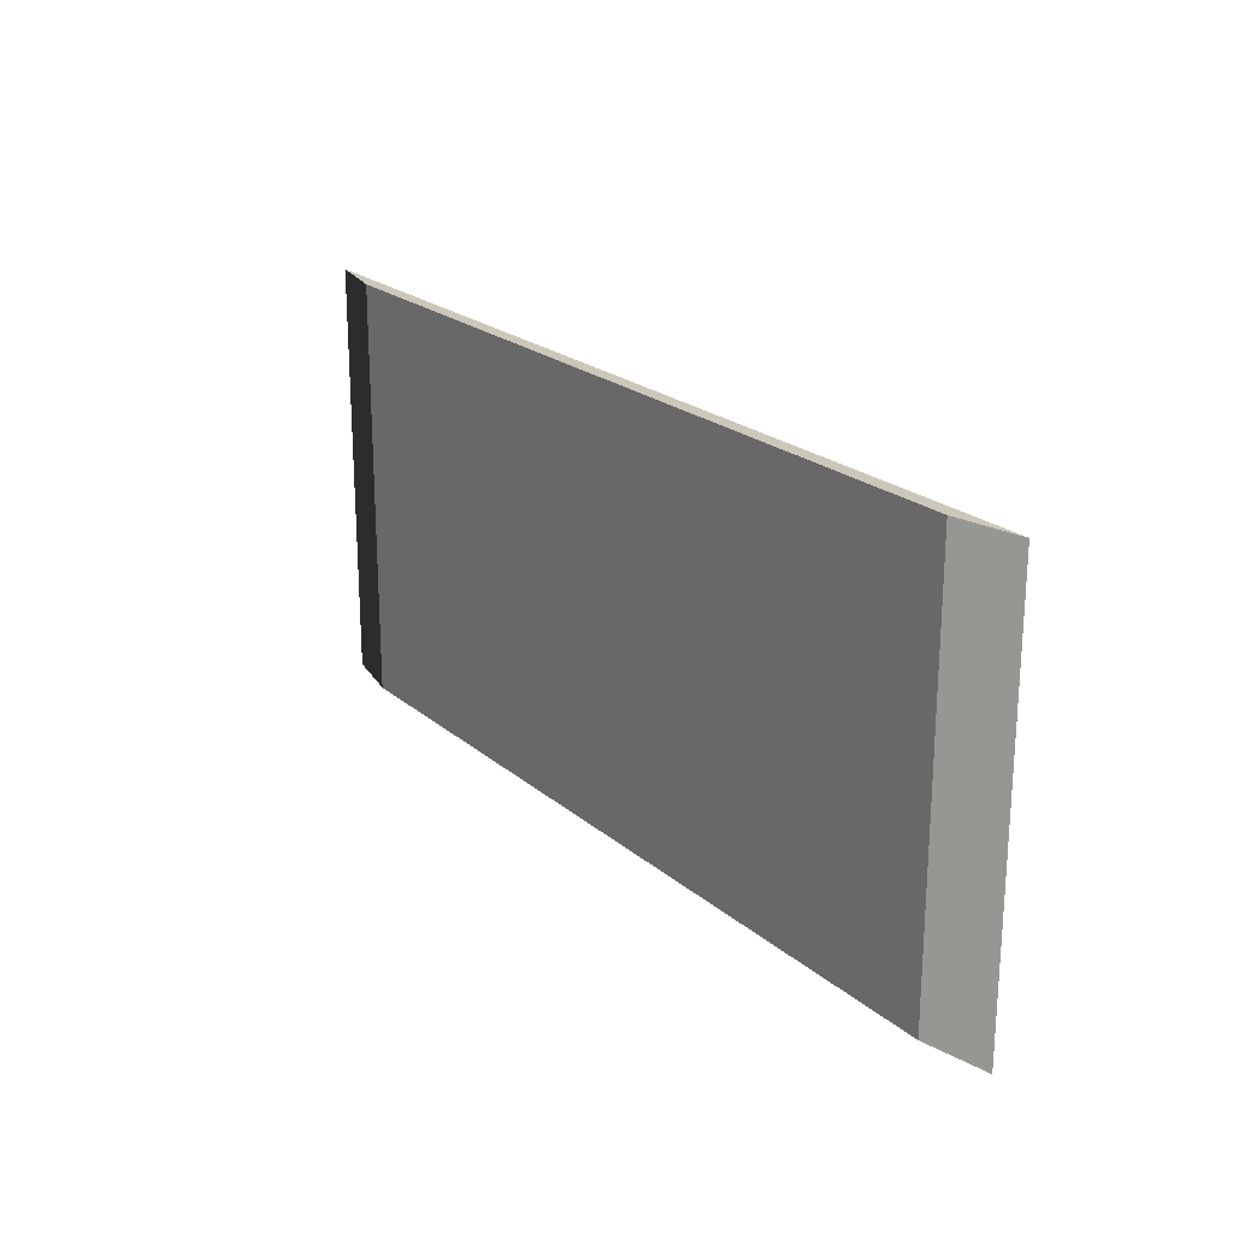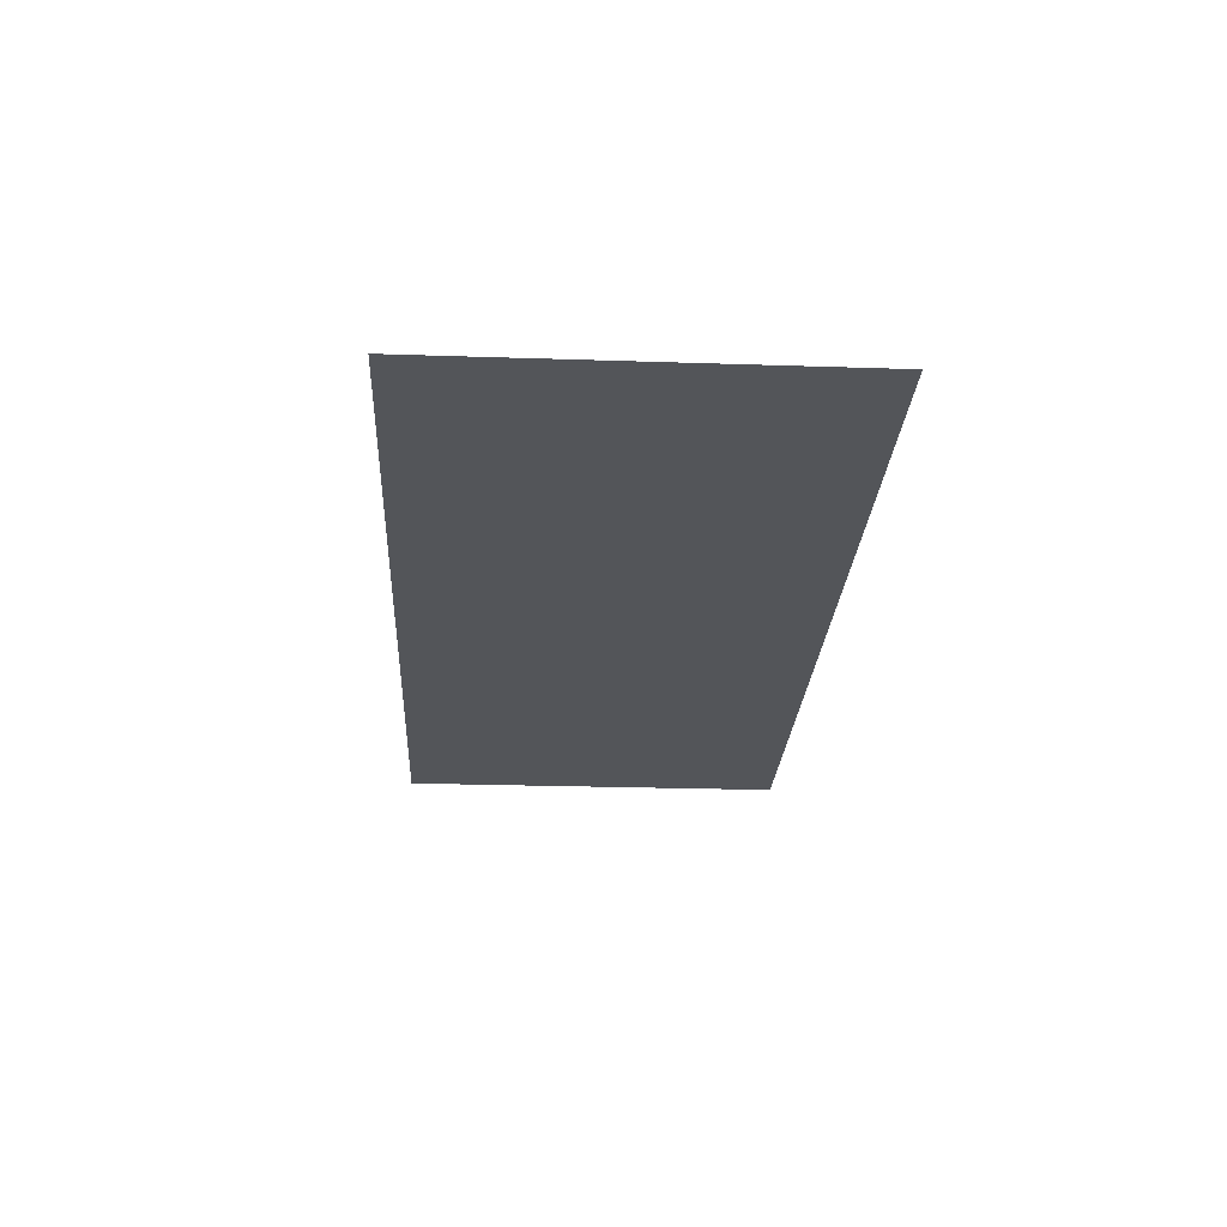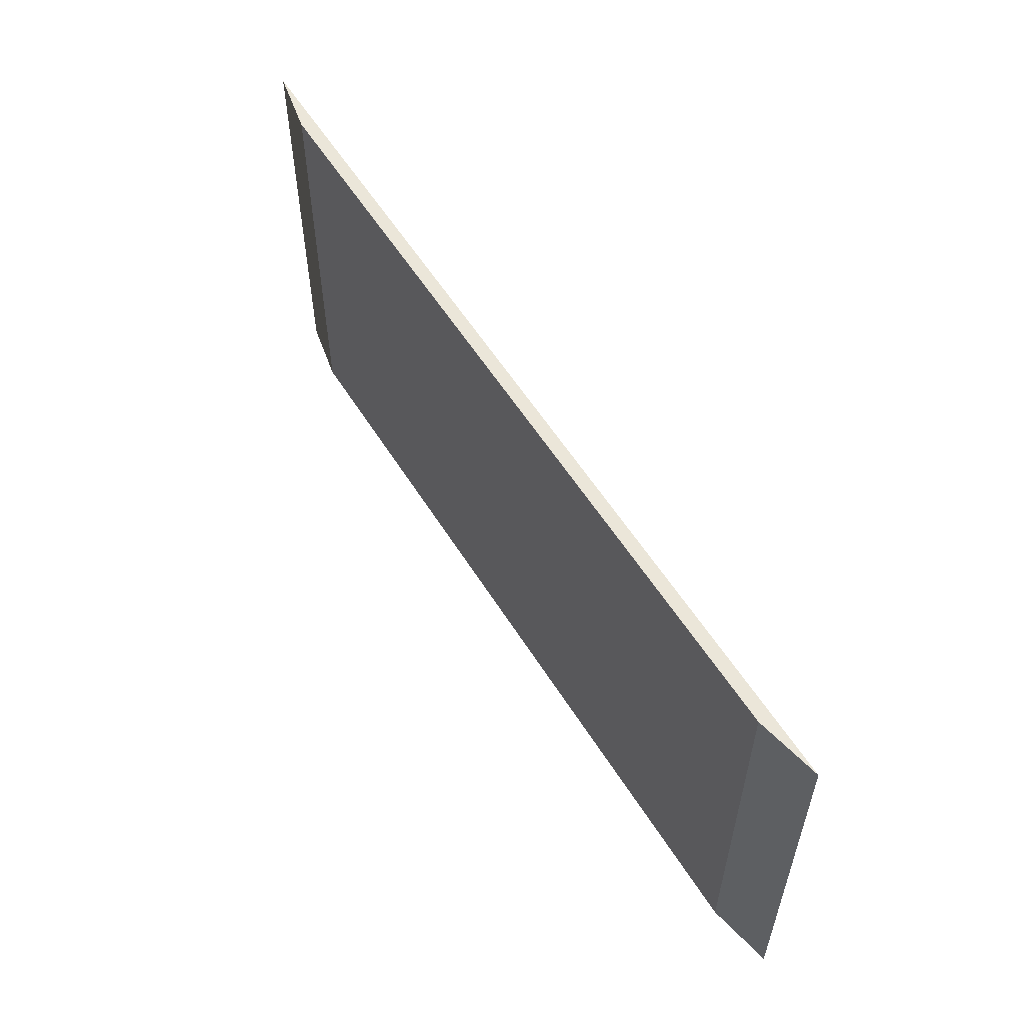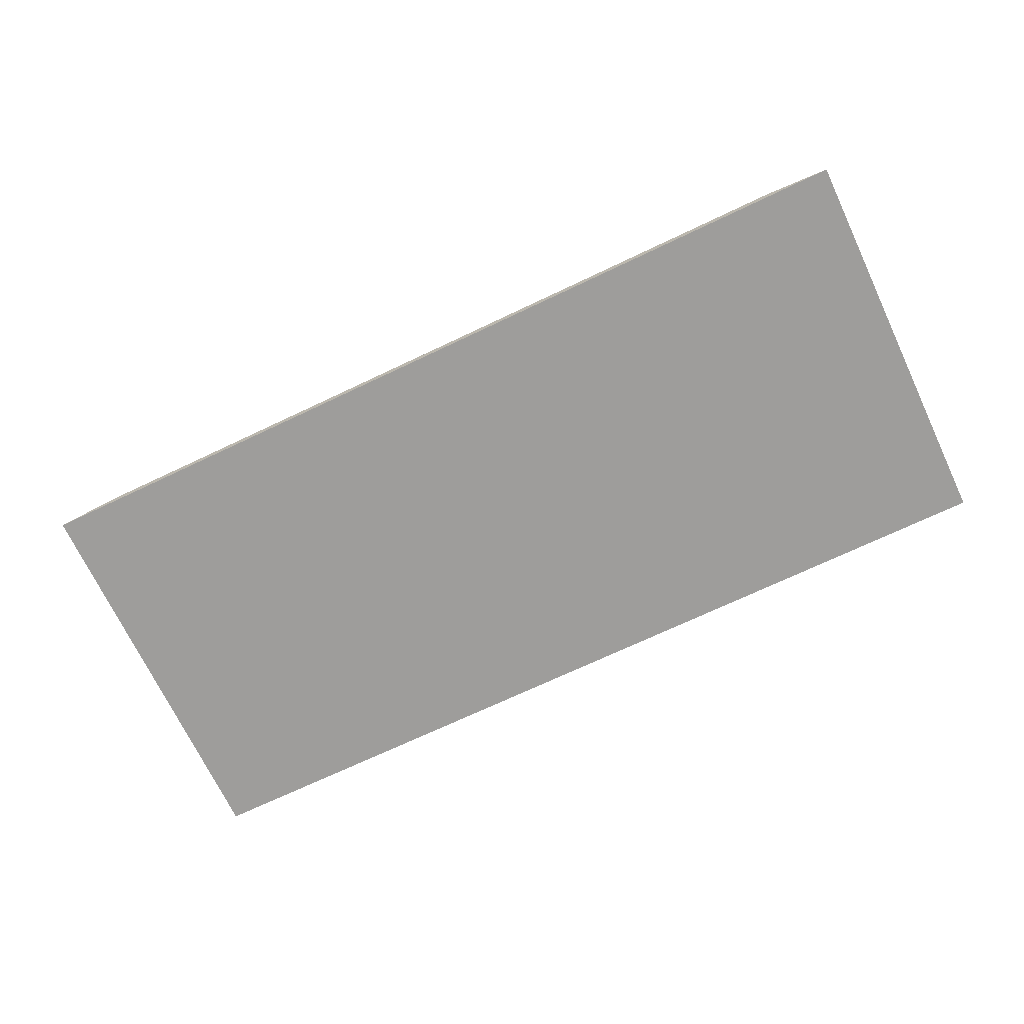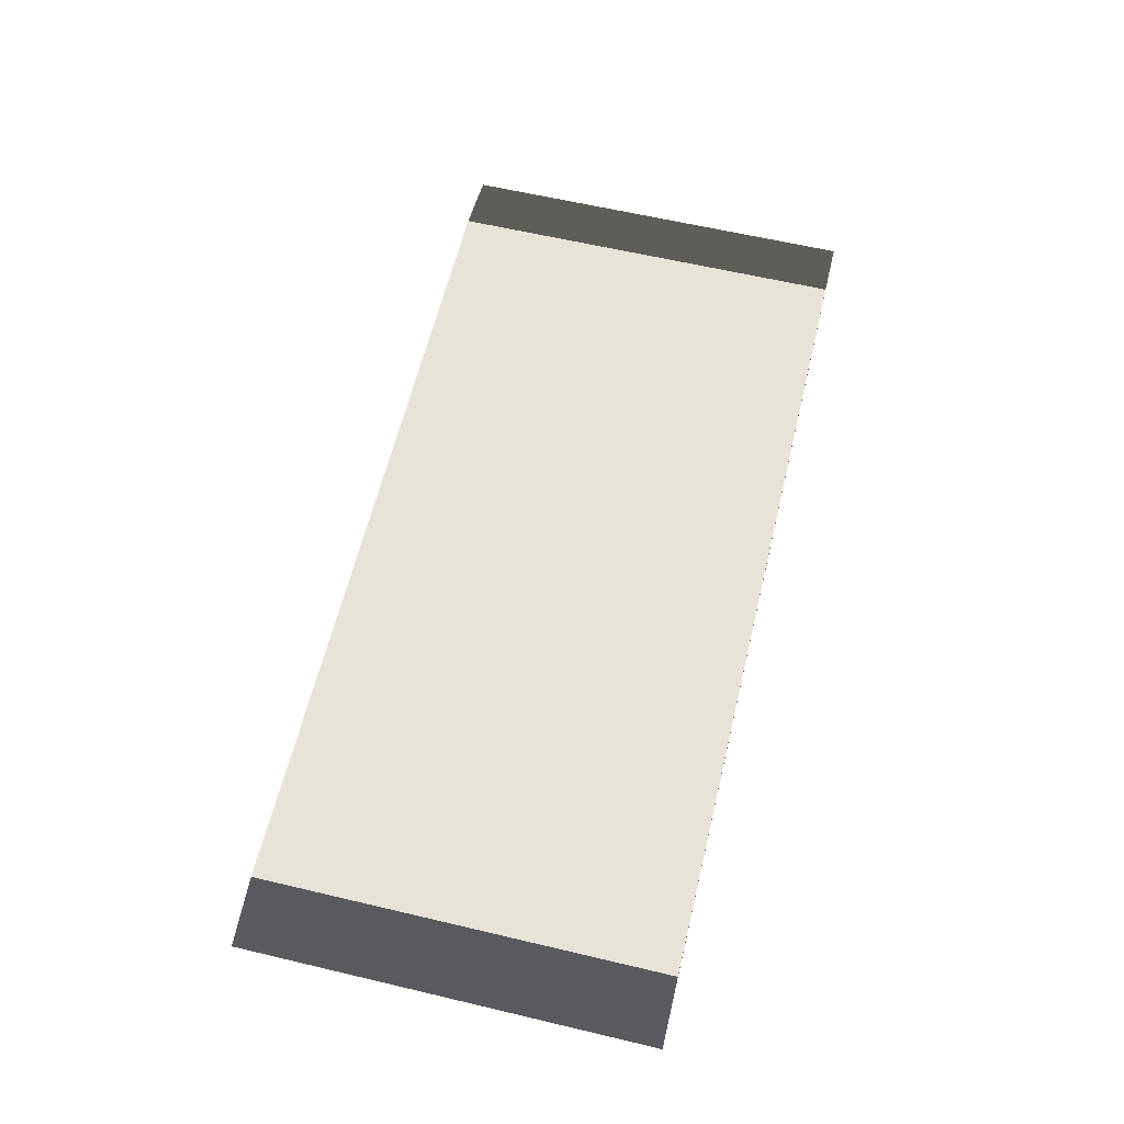
<metadata>
{"format":"obj","ext":"obj","renderer":"f3d","projection":"perspective","resolution":1024,"background":"white","views":[{"elev":21.7,"azim":55.1,"up":"+Y"},{"elev":-24.5,"azim":-93.1,"up":"+Z"},{"elev":56.4,"azim":58.5,"up":"+Y"},{"elev":-70.7,"azim":-154.6,"up":"+Z"},{"elev":61.7,"azim":-76.5,"up":"+Z"}]}
</metadata>
<code>
o Cube.001
v -0.6062 0.1381 0.01006
v -0.6062 0.7617 0.01006
v -0.7048 0.1381 -0.01006
v -0.7048 0.7617 -0.01006
v 0.6062 0.1381 0.01006
v 0.6062 0.7617 0.01006
v 0.7048 0.1381 -0.01006
v 0.7048 0.7617 -0.01006
f 1 2 4 3
f 3 4 8 7
f 7 8 6 5
f 5 6 2 1
f 3 7 5 1
f 8 4 2 6

</code>
